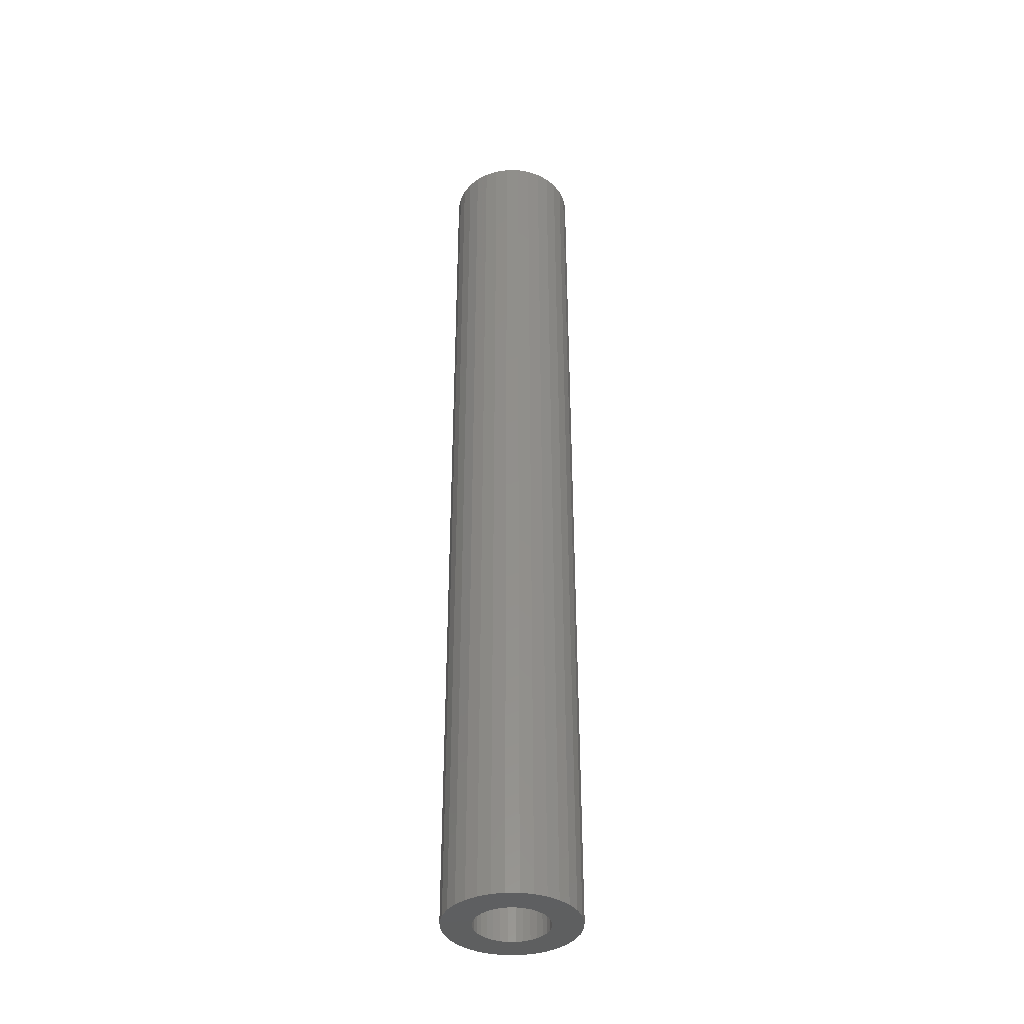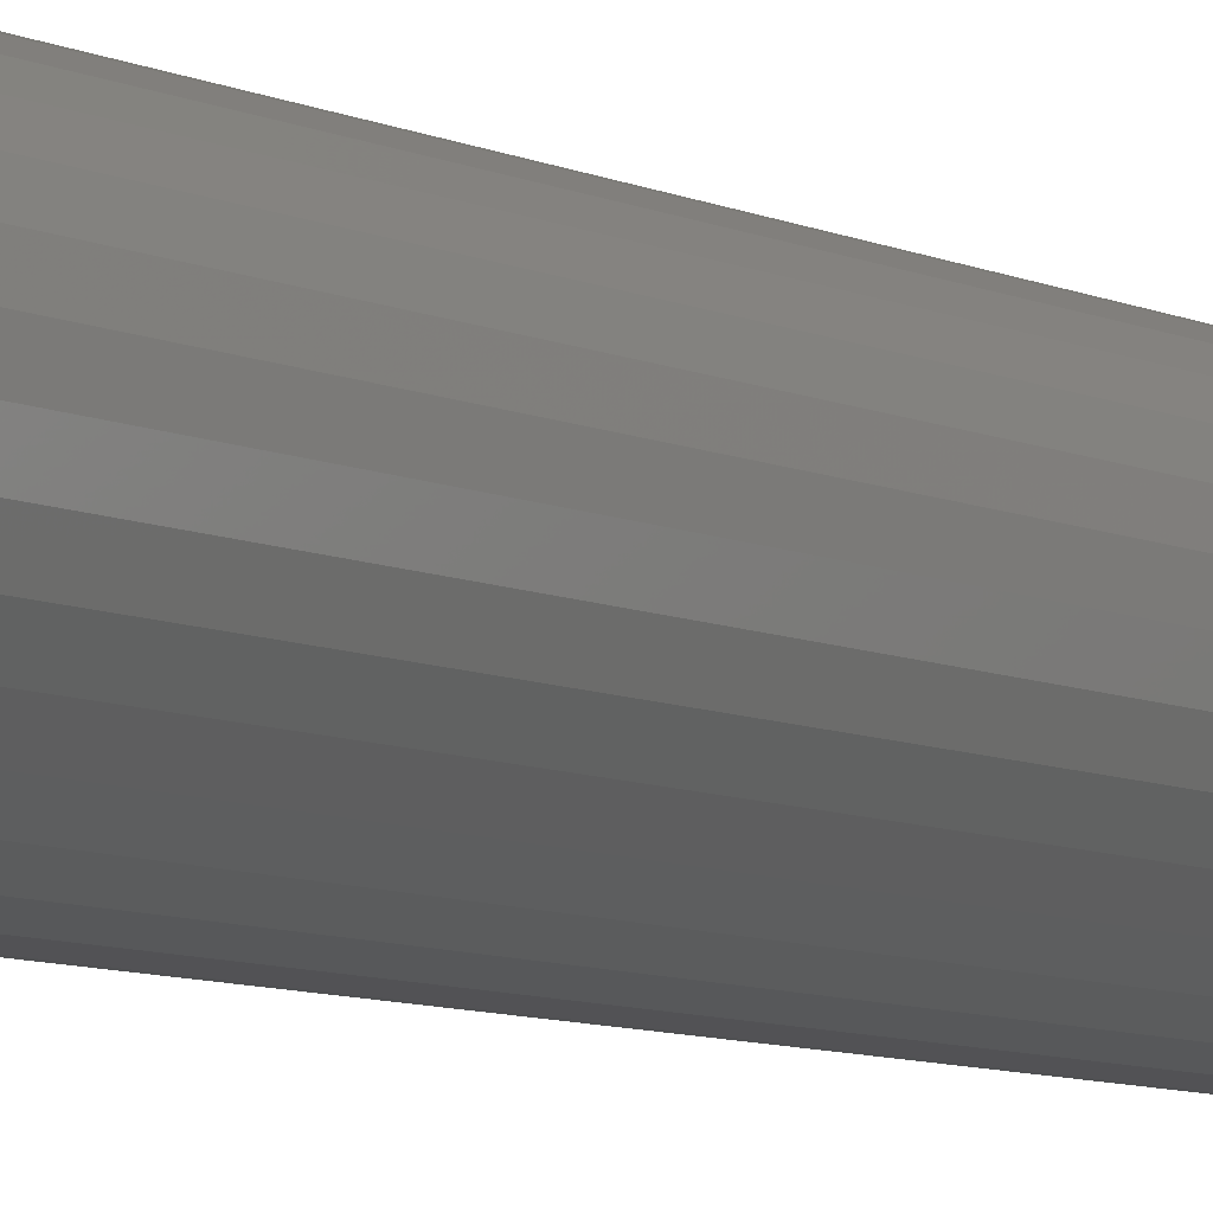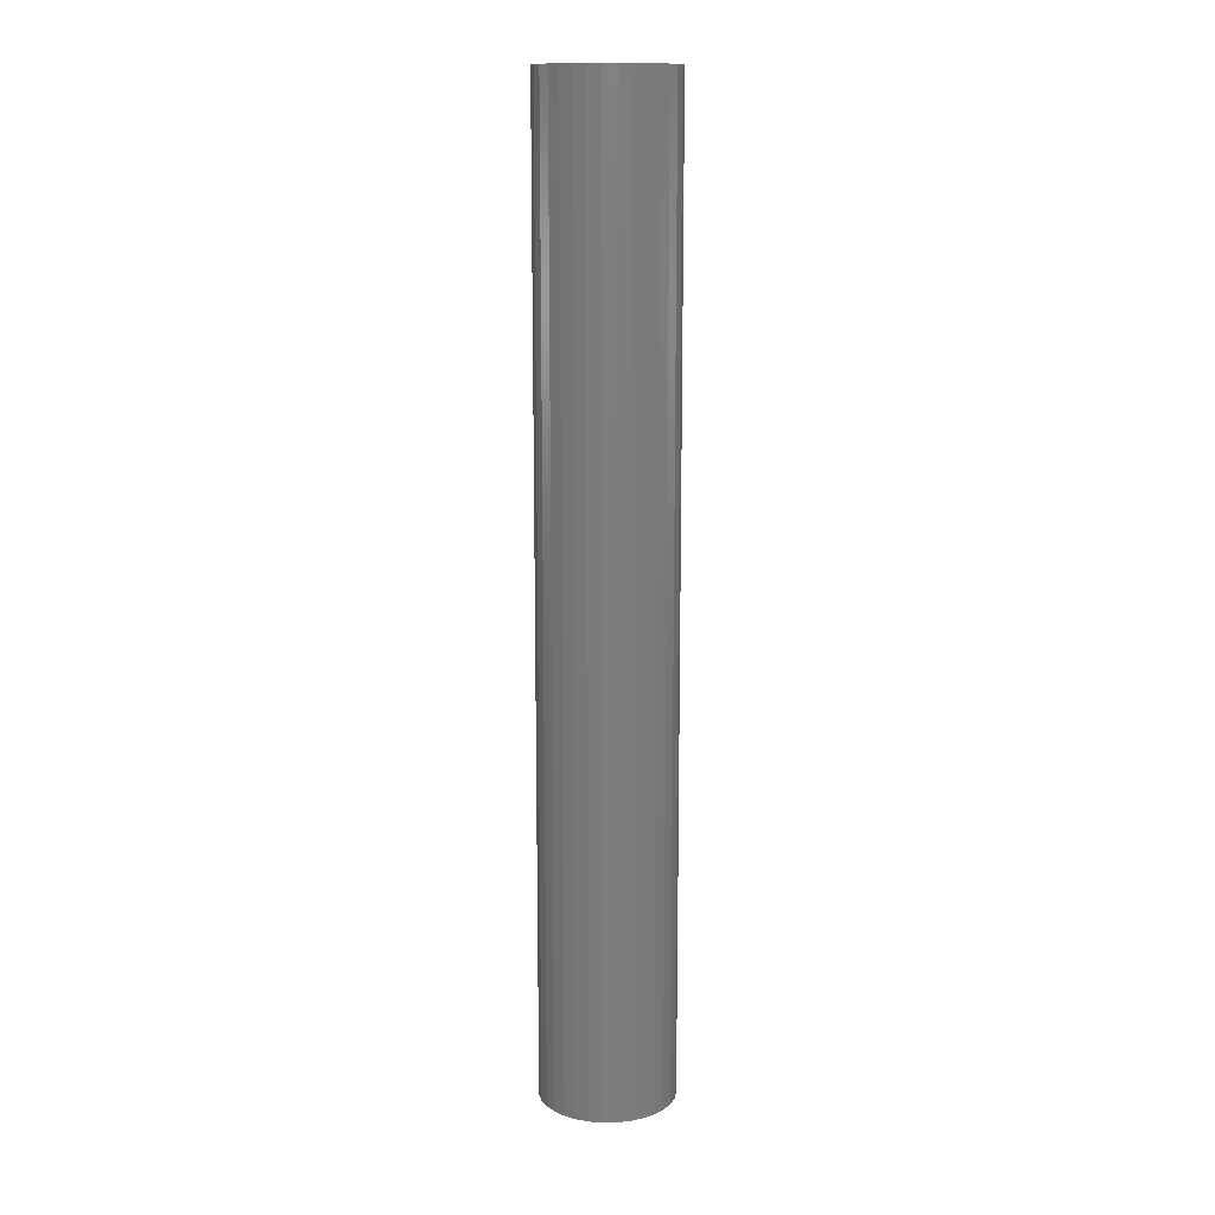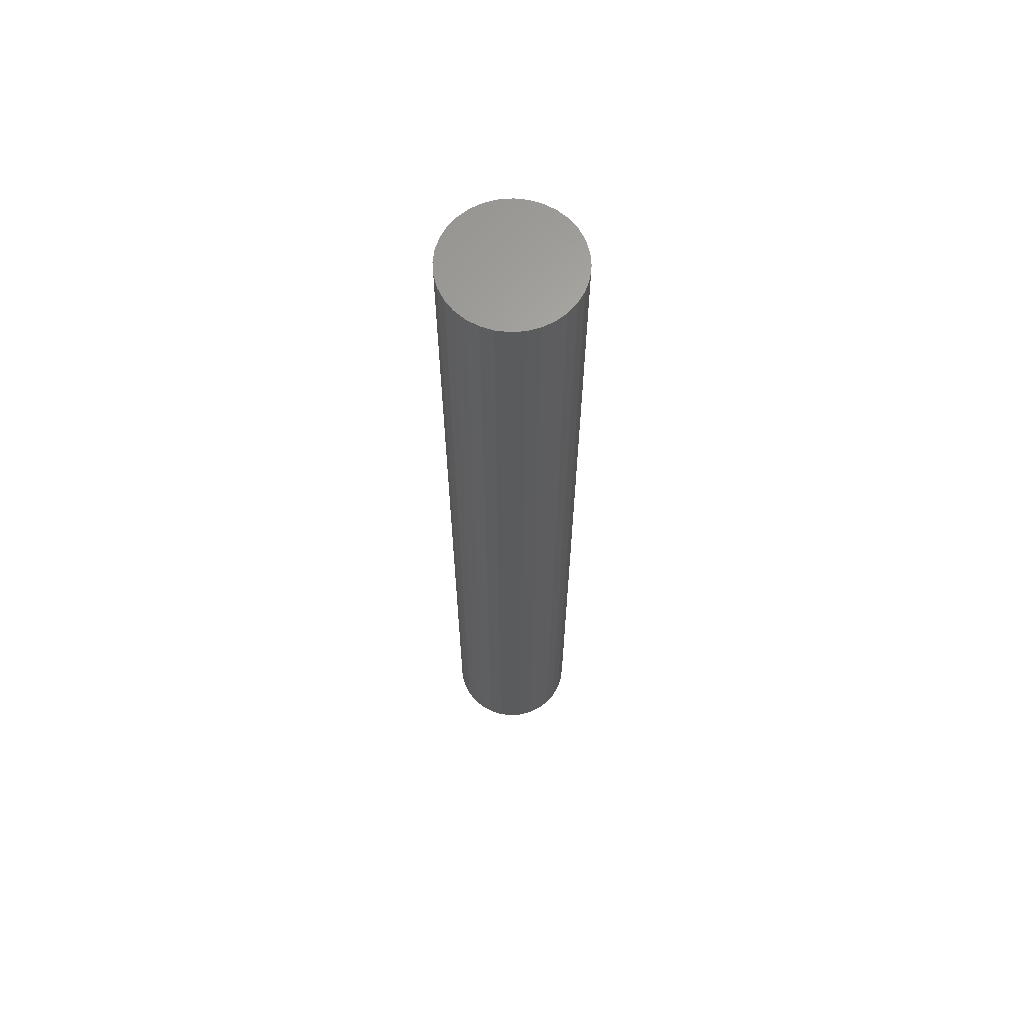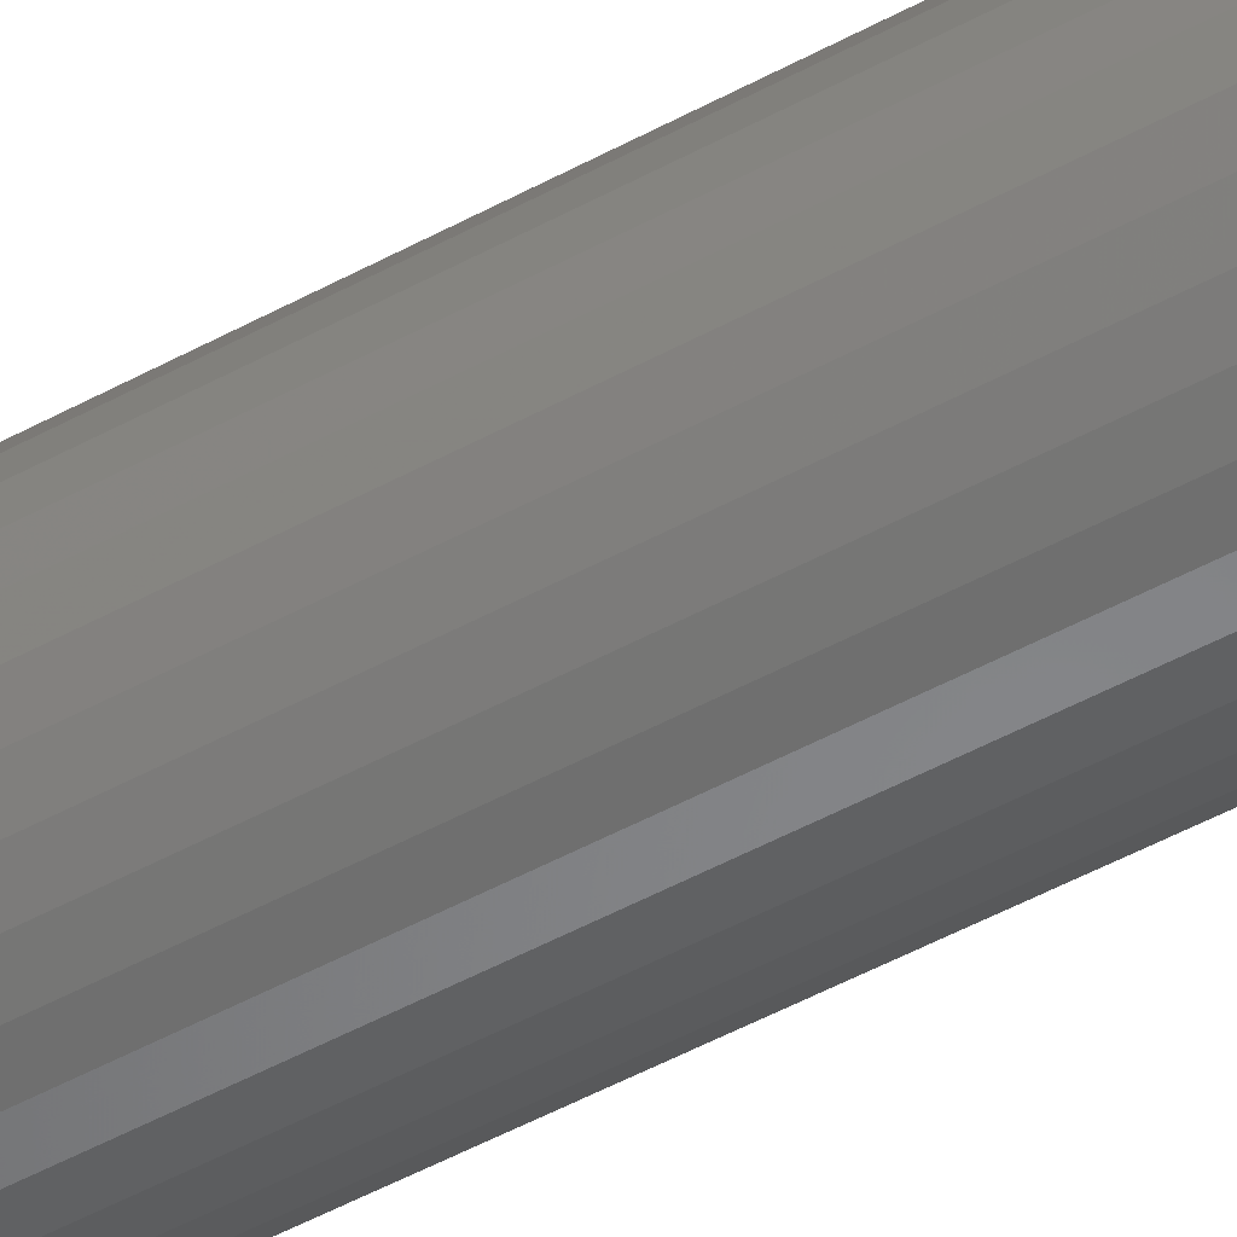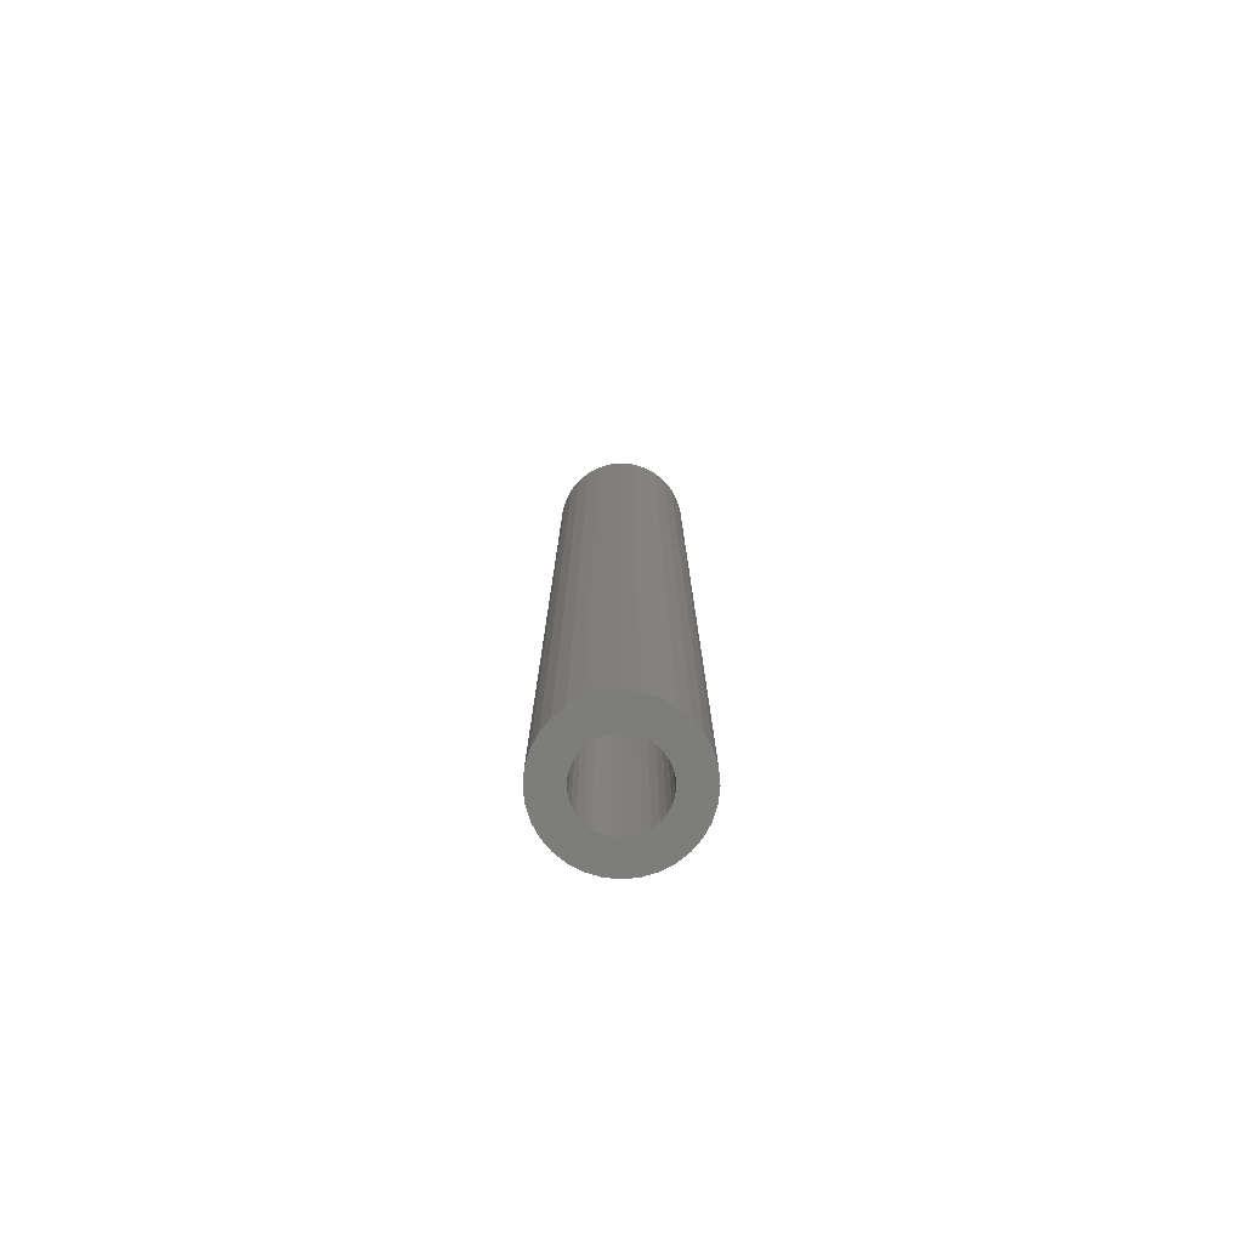
<metadata>
{"format":"stl","ext":"stl","renderer":"f3d","projection":"perspective","resolution":1024,"background":"white","views":[{"elev":-38.1,"azim":-140.9,"up":"+Z"},{"elev":-5.6,"azim":-151.1,"up":"+Y"},{"elev":13.3,"azim":26.4,"up":"+Z"},{"elev":64.4,"azim":-21.1,"up":"+Z"},{"elev":-48.1,"azim":-58.2,"up":"+Y"},{"elev":-76.7,"azim":-101.3,"up":"+Z"}]}
</metadata>
<code>
# stl→obj: 128 verts, 252 faces
v -0.01993 0.02059 0
v -0.04789 0.02011 0
v -0.01552 0.02421 0
v -0.02355 0.01617 0
v -0.05088 0.01025 0
v -0.02624 0.01114 0
v -0.02789 0.005679 0
v -0.02624 -0.01114 0
v -0.05088 -0.01025 0
v -0.02789 -0.005679 0
v -0.04789 -0.02011 0
v -0.02355 -0.01617 0
v -0.01993 -0.02059 0
v 0.02486 0.01617 0
v 0.02124 0.02059 0
v 0.04921 0.02011 0
v 0.02755 0.01114 0
v 0.0522 0.01025 0
v 0.02921 0.005679 0
v 0.02977 0 0
v 0.02755 -0.01114 0
v 0.02921 -0.005679 0
v 0.0522 -0.01025 0
v 0.02486 -0.01617 0
v 0.04921 -0.02011 0
v 0.02124 -0.02059 0
v 0.01683 -0.02421 0
v -0.05189 6.435e-18 0
v -0.02845 -9.363e-18 0
v 0.05321 -1.287e-17 0
v -0.04304 0.02919 0
v -0.005022 0.02855 0
v -0.01048 0.0269 0
v -0.0365 0.03716 0
v -0.02854 0.04369 0
v -0.01945 0.04855 0
v -0.009594 0.05154 0
v 0.0006579 0.05255 0
v 0.0006579 0.02911 0
v 0.0006579 -0.02911 0
v 0.006337 -0.02855 0
v 0.03782 -0.03716 0
v 0.02985 -0.04369 0
v 0.02077 -0.04855 0
v 0.01091 -0.05154 0
v 0.0006579 -0.05255 0
v -0.009594 -0.05154 0
v -0.01945 -0.04855 0
v -0.02854 -0.04369 0
v -0.0365 -0.03716 0
v -0.005022 -0.02855 0
v -0.04304 -0.02919 0
v -0.01552 -0.02421 0
v -0.01048 -0.0269 0
v 0.04435 0.02919 0
v 0.01683 0.02421 0
v 0.0118 0.0269 0
v 0.006337 0.02855 0
v 0.03782 0.03716 0
v 0.01091 0.05154 0
v 0.02077 0.04855 0
v 0.02985 0.04369 0
v 0.04435 -0.02919 0
v 0.0118 -0.0269 0
v 0.006337 -0.02855 0.7344
v 0.0118 -0.0269 0.7344
v 0.01683 -0.02421 0.7344
v 0.02124 -0.02059 0.7344
v 0.02486 -0.01617 0.7344
v 0.02755 -0.01114 0.7344
v 0.02921 -0.005679 0.7344
v 0.02977 0 0.7344
v 0.0006579 -0.02911 0.7344
v -0.005022 -0.02855 0.7344
v -0.01048 -0.0269 0.7344
v -0.01552 -0.02421 0.7344
v -0.01993 -0.02059 0.7344
v -0.02355 -0.01617 0.7344
v -0.02624 -0.01114 0.7344
v -0.02789 -0.005679 0.7344
v -0.02845 -9.363e-18 0.7344
v -0.005022 0.02855 0.7344
v -0.01048 0.0269 0.7344
v -0.01552 0.02421 0.7344
v -0.01993 0.02059 0.7344
v -0.02355 0.01617 0.7344
v -0.02624 0.01114 0.7344
v -0.02789 0.005679 0.7344
v 0.0006579 0.02911 0.7344
v 0.006337 0.02855 0.7344
v 0.0118 0.0269 0.7344
v 0.01683 0.02421 0.7344
v 0.02124 0.02059 0.7344
v 0.02486 0.01617 0.7344
v 0.02755 0.01114 0.7344
v 0.02921 0.005679 0.7344
v 0.05321 0 0.7578
v 0.0522 -0.01025 0.7578
v 0.04921 -0.02011 0.7578
v 0.04435 -0.02919 0.7578
v 0.03782 -0.03716 0.7578
v 0.02985 -0.04369 0.7578
v 0.02077 -0.04855 0.7578
v 0.01091 -0.05154 0.7578
v 0.0006579 -0.05255 0.7578
v -0.009594 -0.05154 0.7578
v -0.01945 -0.04855 0.7578
v -0.02854 -0.04369 0.7578
v -0.0365 -0.03716 0.7578
v -0.04304 -0.02919 0.7578
v -0.04789 -0.02011 0.7578
v -0.05088 -0.01025 0.7578
v -0.05189 6.435e-18 0.7578
v -0.05088 0.01025 0.7578
v -0.04789 0.02011 0.7578
v -0.04304 0.02919 0.7578
v -0.0365 0.03716 0.7578
v -0.02854 0.04369 0.7578
v -0.01945 0.04855 0.7578
v -0.009594 0.05154 0.7578
v 0.0006579 0.05255 0.7578
v 0.01091 0.05154 0.7578
v 0.02077 0.04855 0.7578
v 0.02985 0.04369 0.7578
v 0.03782 0.03716 0.7578
v 0.04435 0.02919 0.7578
v 0.04921 0.02011 0.7578
v 0.0522 0.01025 0.7578
f 1 2 3
f 2 1 4
f 4 5 2
f 6 5 4
f 5 6 7
f 8 9 10
f 11 9 8
f 11 8 12
f 13 11 12
f 14 15 16
f 17 14 16
f 18 17 16
f 19 17 18
f 19 18 20
f 21 22 23
f 24 21 23
f 25 24 23
f 26 24 25
f 27 26 25
f 28 5 7
f 28 7 29
f 28 29 10
f 28 10 9
f 30 23 22
f 30 22 20
f 30 20 18
f 31 32 33
f 31 33 3
f 31 3 2
f 32 31 34
f 32 34 35
f 32 35 36
f 32 36 37
f 32 37 38
f 32 38 39
f 40 41 42
f 40 42 43
f 40 43 44
f 40 44 45
f 40 45 46
f 40 46 47
f 40 47 48
f 40 48 49
f 40 49 50
f 40 50 51
f 52 11 13
f 52 13 53
f 52 53 54
f 52 54 51
f 52 51 50
f 55 16 15
f 55 15 56
f 55 56 57
f 55 57 58
f 55 58 59
f 39 38 60
f 39 60 61
f 39 61 62
f 39 62 59
f 39 59 58
f 63 42 41
f 63 41 64
f 63 64 27
f 63 27 25
f 40 65 41
f 41 65 66
f 41 66 64
f 64 66 67
f 64 67 27
f 27 67 68
f 27 68 26
f 26 68 69
f 26 69 24
f 24 69 70
f 24 70 21
f 21 70 71
f 21 71 22
f 22 71 72
f 22 72 20
f 65 40 73
f 73 40 51
f 73 51 74
f 74 51 54
f 74 54 75
f 75 54 53
f 75 53 76
f 76 53 13
f 76 13 77
f 77 13 12
f 77 12 78
f 78 12 8
f 78 8 79
f 79 8 10
f 79 10 80
f 80 10 29
f 80 29 81
f 39 82 32
f 32 82 83
f 32 83 33
f 33 83 84
f 33 84 3
f 3 84 85
f 3 85 1
f 1 85 86
f 1 86 4
f 4 86 87
f 4 87 6
f 6 87 88
f 6 88 7
f 7 88 81
f 7 81 29
f 82 39 89
f 89 39 58
f 89 58 90
f 90 58 57
f 90 57 91
f 91 57 56
f 91 56 92
f 92 56 15
f 92 15 93
f 93 15 14
f 93 14 94
f 94 14 17
f 94 17 95
f 95 17 19
f 95 19 96
f 96 19 20
f 96 20 72
f 30 97 23
f 23 97 98
f 23 98 25
f 25 98 99
f 25 99 63
f 63 99 100
f 63 100 42
f 42 100 101
f 42 101 43
f 43 101 102
f 43 102 44
f 44 102 103
f 44 103 45
f 45 103 104
f 45 104 46
f 46 104 105
f 46 105 47
f 47 105 106
f 47 106 48
f 48 106 107
f 48 107 49
f 49 107 108
f 49 108 50
f 50 108 109
f 50 109 52
f 52 109 110
f 52 110 11
f 11 110 111
f 11 111 9
f 9 111 112
f 9 112 28
f 28 112 113
f 28 113 5
f 5 113 114
f 5 114 2
f 2 114 115
f 2 115 31
f 31 115 116
f 31 116 34
f 34 116 117
f 34 117 35
f 35 117 118
f 35 118 36
f 36 118 119
f 36 119 37
f 37 119 120
f 37 120 38
f 38 120 121
f 38 121 60
f 60 121 122
f 60 122 61
f 61 122 123
f 61 123 62
f 62 123 124
f 62 124 59
f 59 124 125
f 59 125 55
f 55 125 126
f 55 126 16
f 16 126 127
f 16 127 18
f 18 127 128
f 18 128 30
f 30 128 97
f 122 121 120
f 120 119 122
f 122 119 123
f 123 119 118
f 123 118 124
f 124 118 117
f 124 117 125
f 125 117 116
f 125 116 126
f 126 116 115
f 126 115 127
f 127 115 114
f 127 114 128
f 98 111 99
f 99 111 110
f 99 110 100
f 100 110 109
f 100 109 101
f 101 109 108
f 101 108 102
f 102 108 107
f 102 107 103
f 103 107 106
f 103 106 104
f 106 105 104
f 128 114 97
f 97 114 113
f 97 113 98
f 98 113 112
f 98 112 111
f 83 82 89
f 83 89 90
f 91 83 90
f 84 83 91
f 92 84 91
f 85 84 92
f 93 85 92
f 86 85 93
f 94 86 93
f 87 86 94
f 95 87 94
f 88 87 95
f 96 88 95
f 70 79 71
f 78 79 70
f 69 78 70
f 77 78 69
f 68 77 69
f 76 77 68
f 67 76 68
f 75 76 67
f 66 75 67
f 74 75 66
f 73 74 66
f 65 73 66
f 79 80 71
f 71 80 81
f 71 81 72
f 72 81 88
f 72 88 96

</code>
